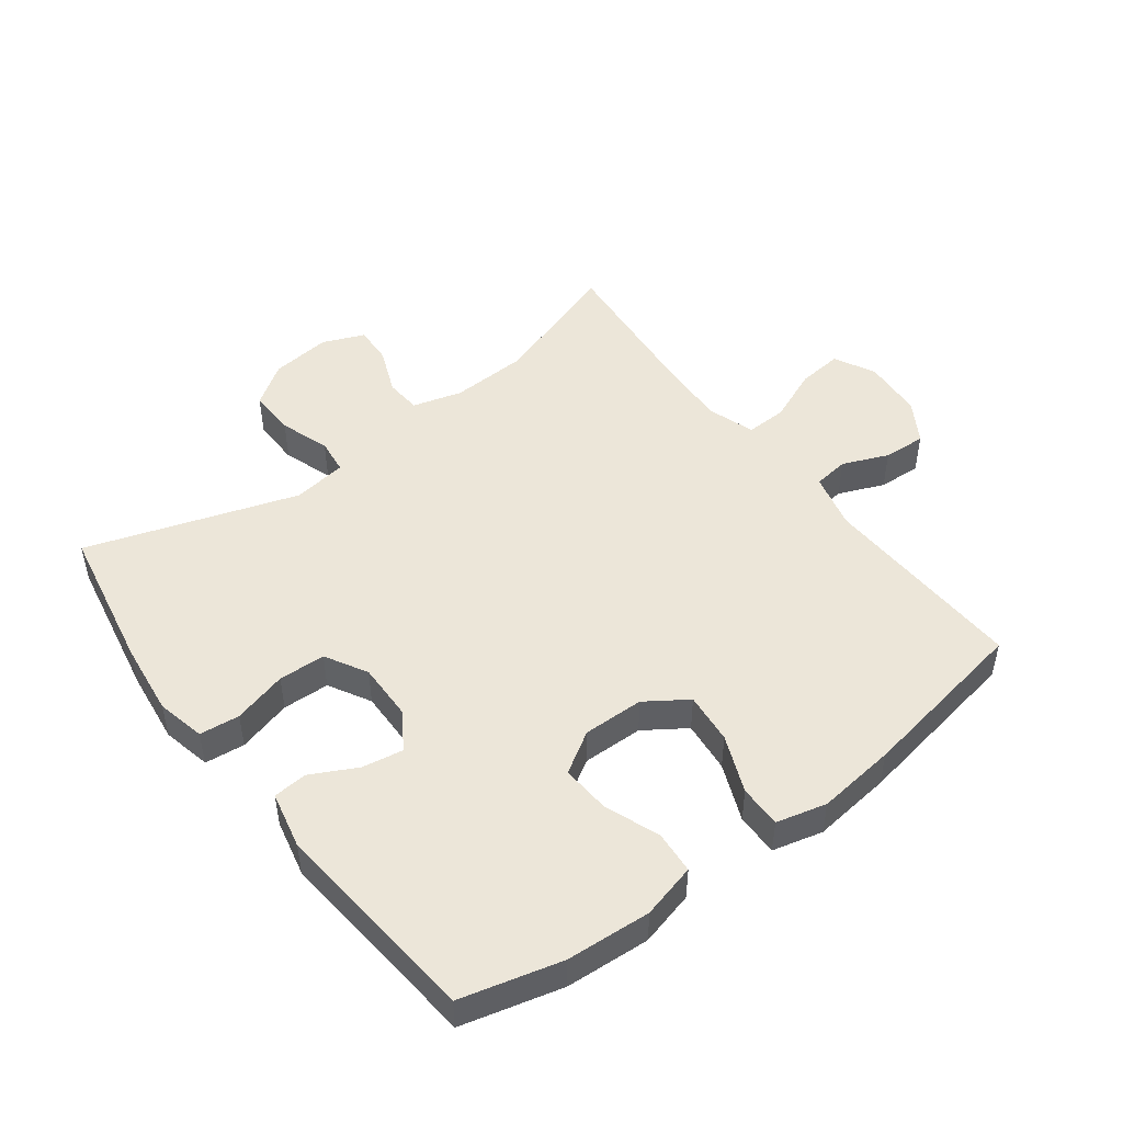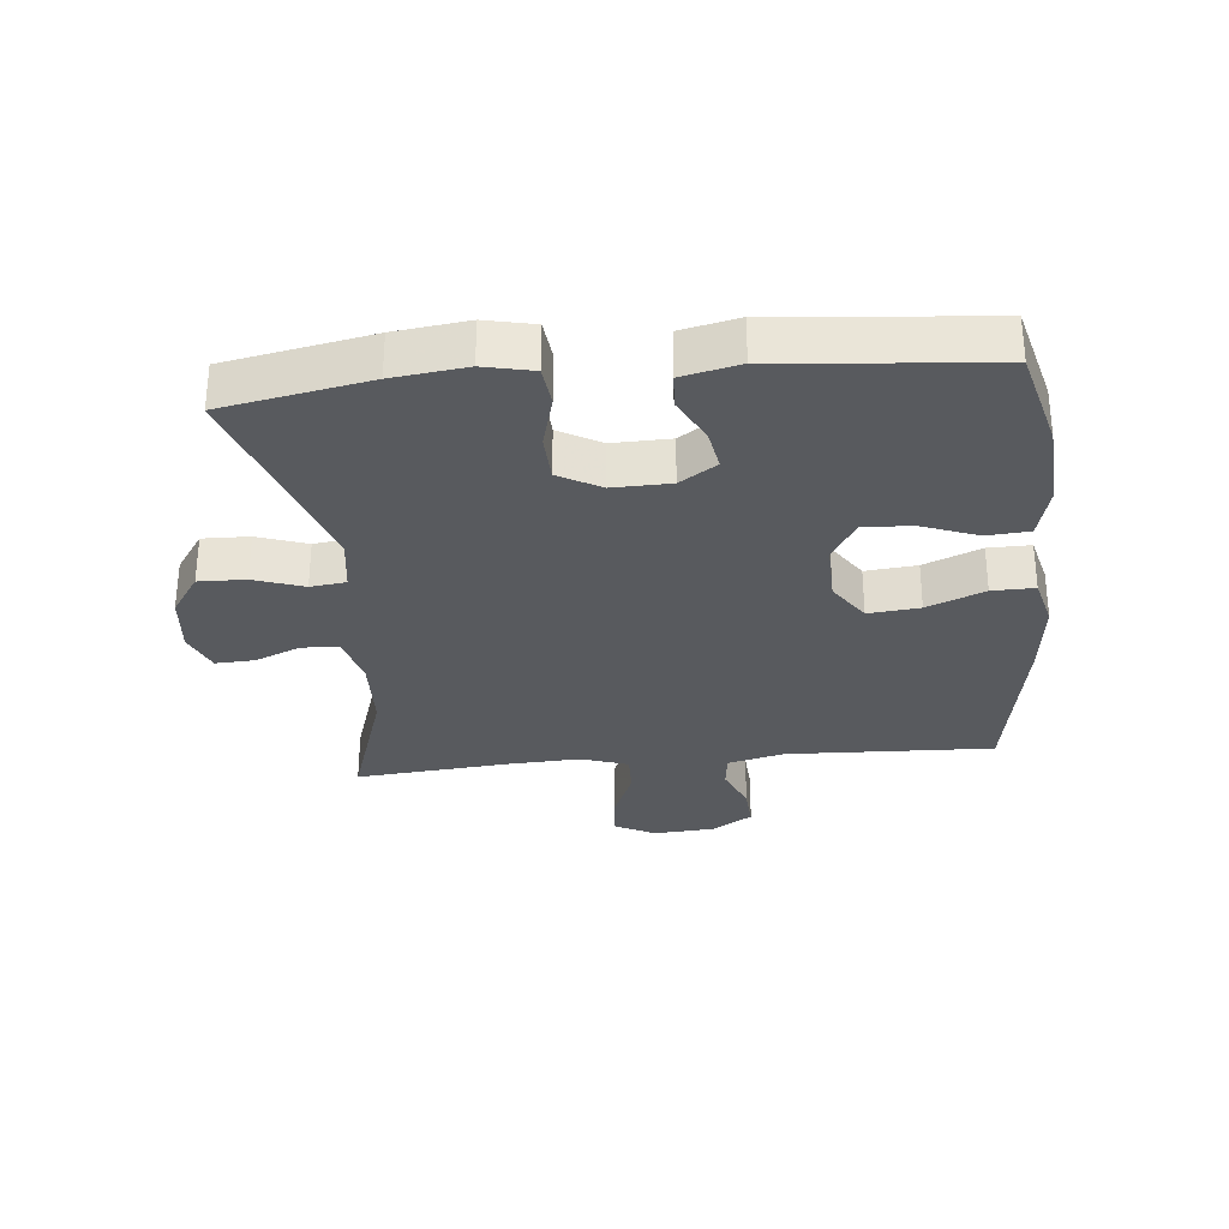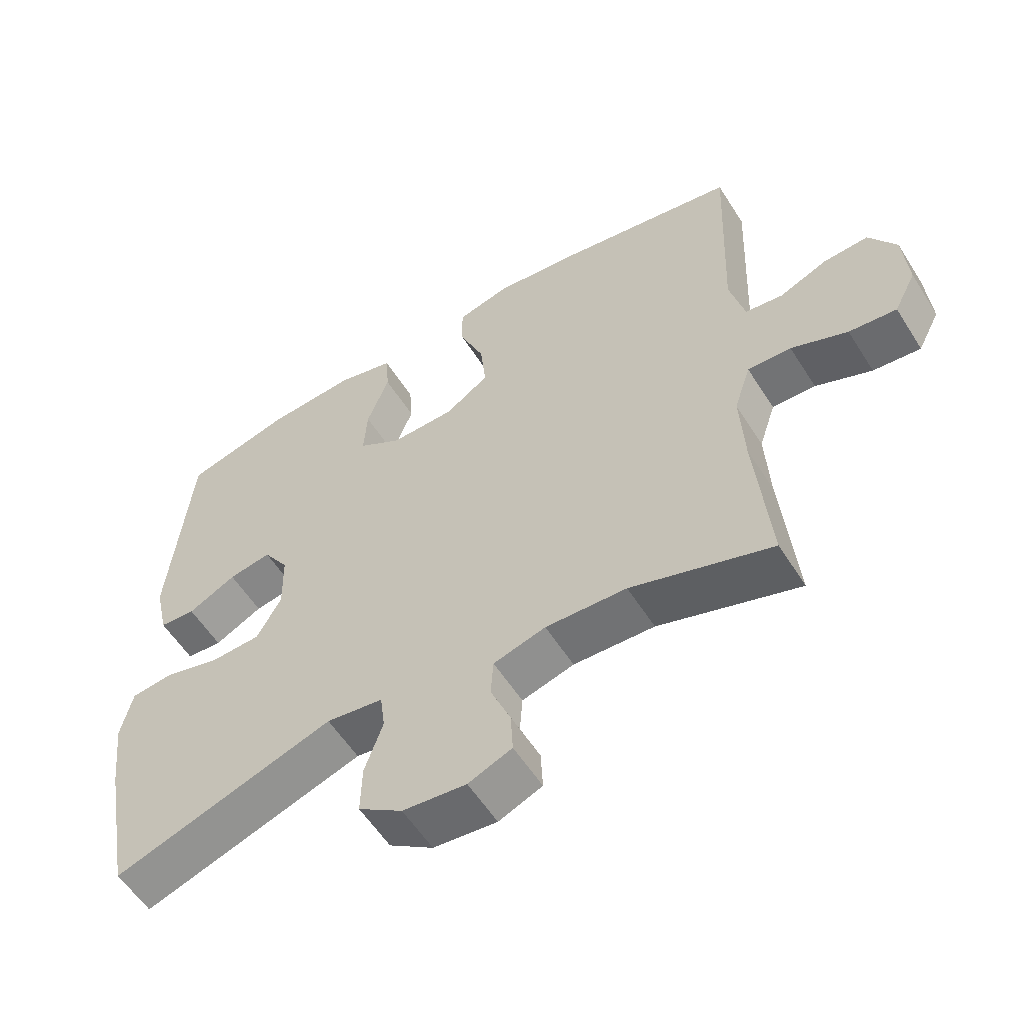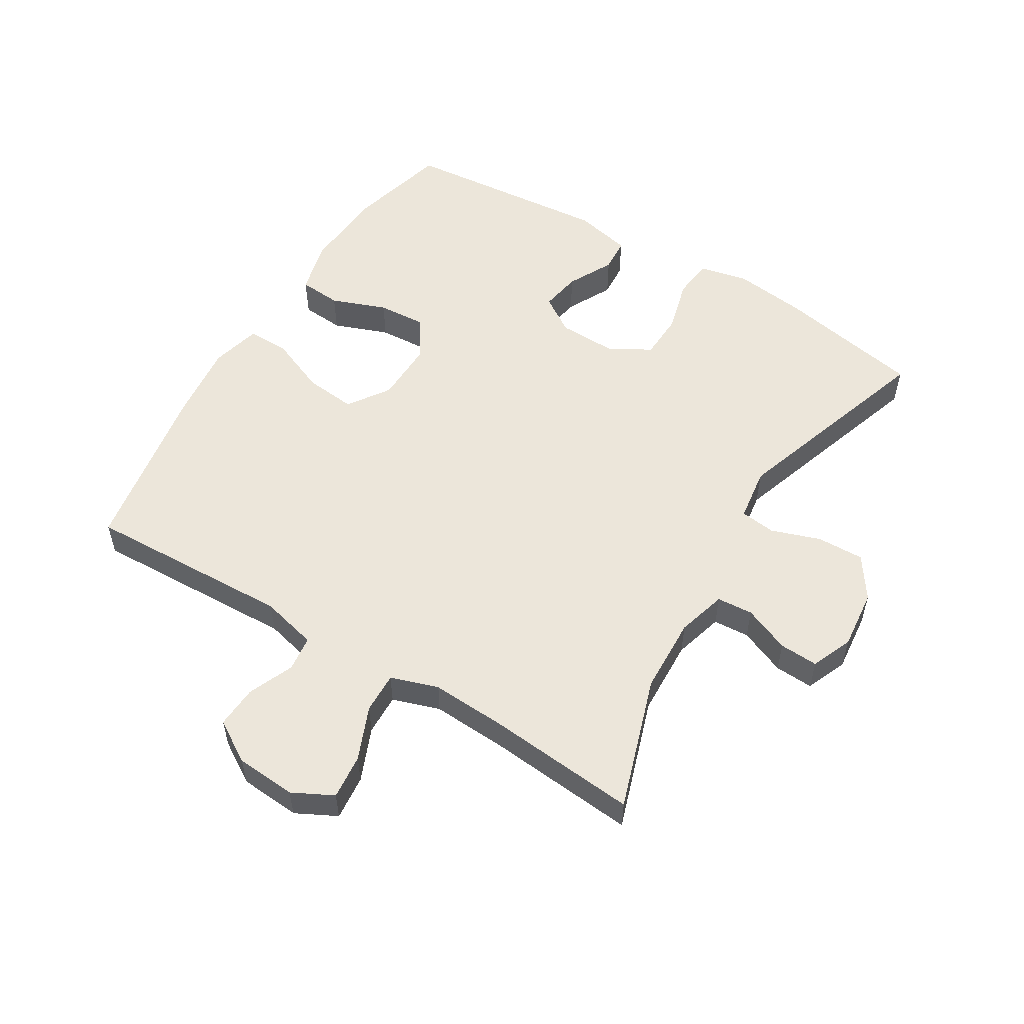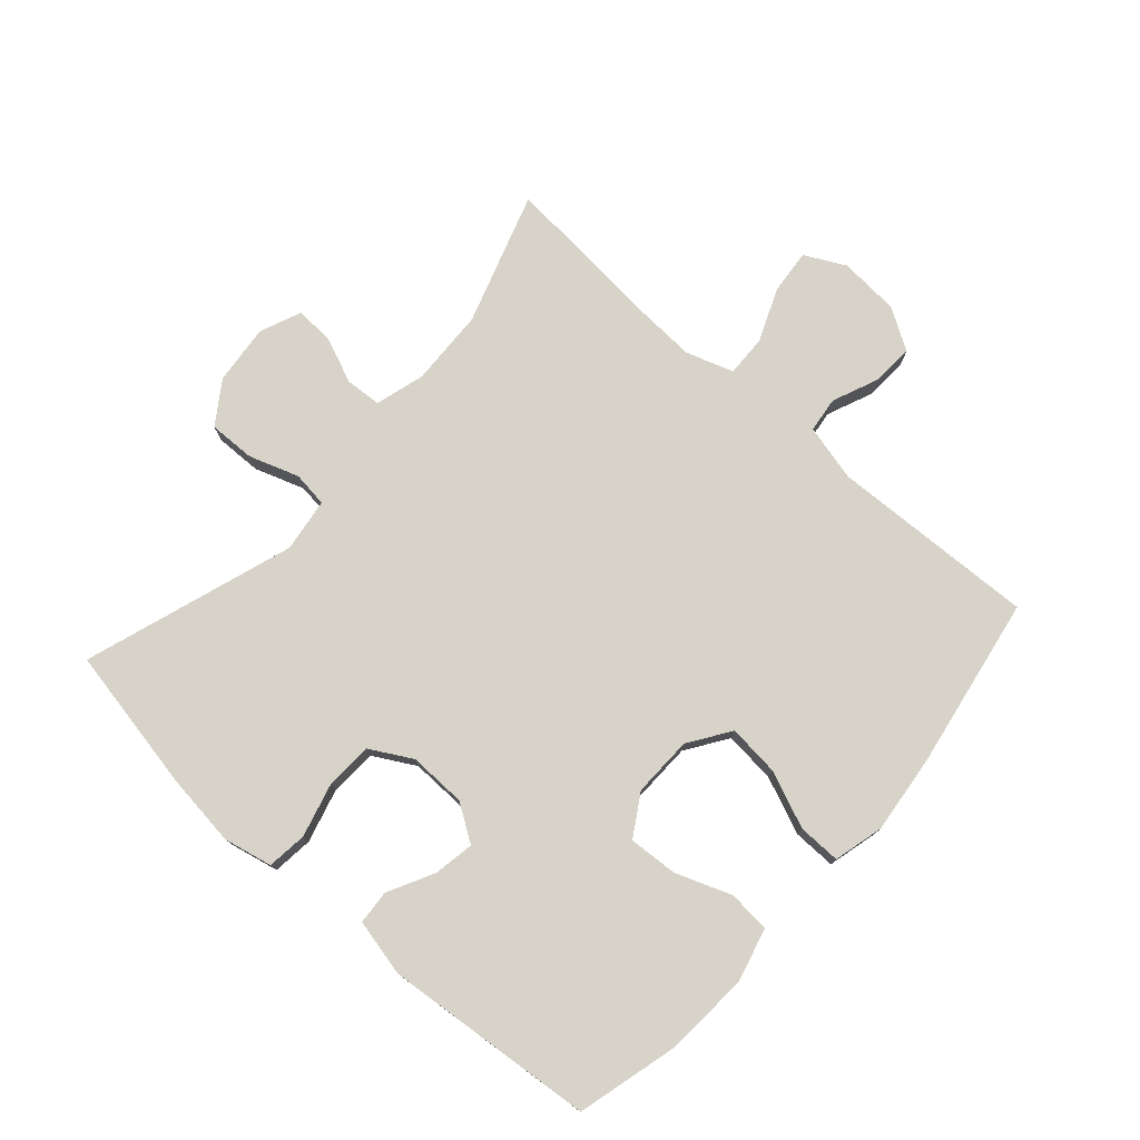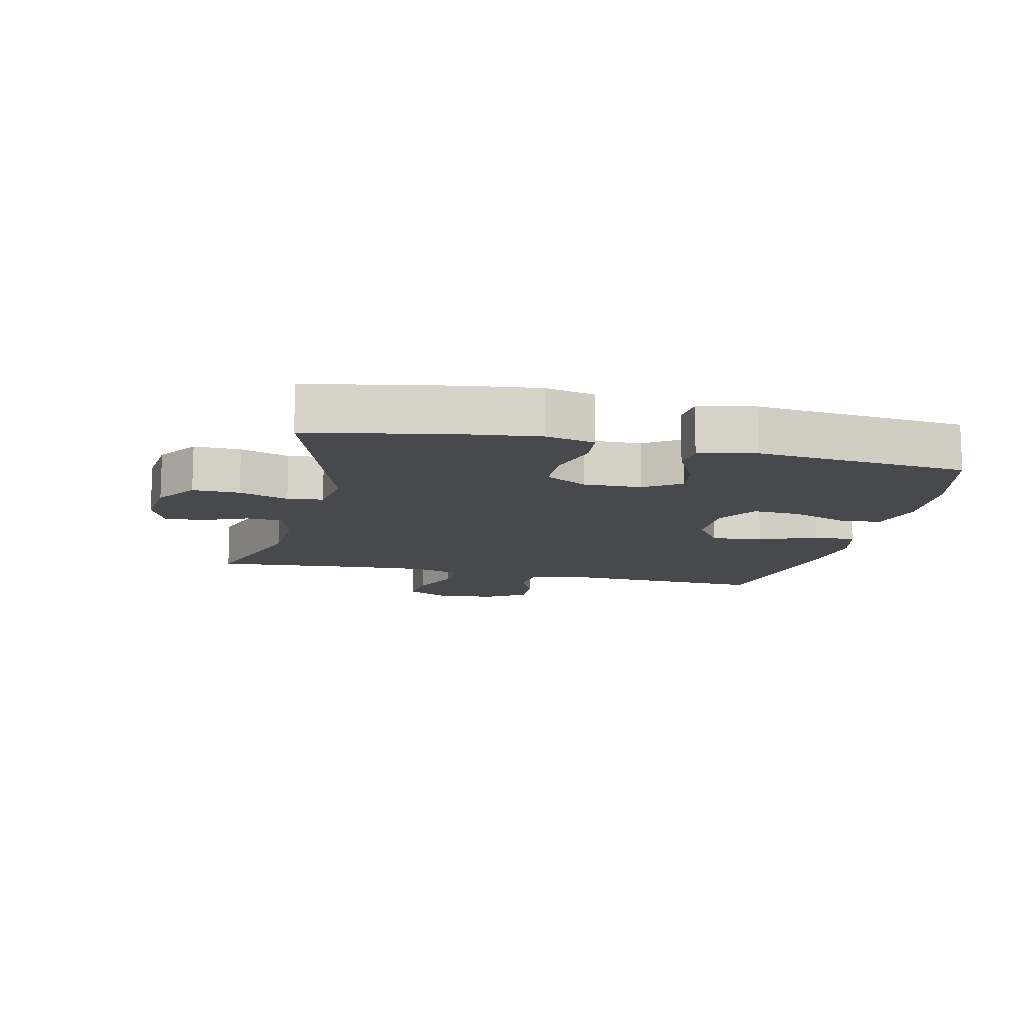
<metadata>
{"format":"obj","ext":"obj","renderer":"f3d","projection":"perspective","resolution":1024,"background":"white","views":[{"elev":48.7,"azim":-37.1,"up":"+Y"},{"elev":-30.7,"azim":-84.4,"up":"+Y"},{"elev":-56.9,"azim":32.0,"up":"+Z"},{"elev":54.6,"azim":121.4,"up":"+Y"},{"elev":76.5,"azim":-48.3,"up":"+Y"},{"elev":-12.2,"azim":-103.0,"up":"+Y"}]}
</metadata>
<code>
v -0.5 0.07 0.5
v -0.342 0.07 0.541
v -0.209 0.07 0.55
v -0.123 0.07 0.528
v -0.118 0.07 0.461
v -0.151 0.07 0.374
v -0.156 0.07 0.297
v -0.091 0.07 0.257
v 0.005 0.07 0.259
v 0.07 0.07 0.303
v 0.062 0.07 0.384
v 0.025 0.07 0.474
v 0.024 0.07 0.541
v 0.103 0.07 0.561
v 0.227 0.07 0.547
v 0.5 0.07 0.5
v 0.487 0.07 0.174
v 0.509 0.07 0.085
v 0.565 0.07 0.078
v 0.637 0.07 0.108
v 0.704 0.07 0.112
v 0.744 0.07 0.047
v 0.751 0.07 -0.049
v 0.718 0.07 -0.113
v 0.647 0.07 -0.106
v 0.563 0.07 -0.071
v 0.498 0.07 -0.069
v 0.473 0.07 -0.144
v 0.479 0.07 -0.263
v 0.5 0.07 -0.5
v 0.29 0.07 -0.431
v 0.169 0.07 -0.426
v 0.091 0.07 -0.448
v 0.087 0.07 -0.505
v 0.117 0.07 -0.578
v 0.12 0.07 -0.639
v 0.055 0.07 -0.666
v -0.04 0.07 -0.656
v -0.106 0.07 -0.611
v -0.104 0.07 -0.537
v -0.077 0.07 -0.459
v -0.084 0.07 -0.403
v -0.169 0.07 -0.391
v -0.5 0.07 -0.5
v -0.543 0.07 -0.271
v -0.557 0.07 -0.156
v -0.54 0.07 -0.079
v -0.477 0.07 -0.072
v -0.392 0.07 -0.095
v -0.318 0.07 -0.092
v -0.281 0.07 -0.026
v -0.283 0.07 0.065
v -0.321 0.07 0.123
v -0.385 0.07 0.112
v -0.457 0.07 0.075
v -0.511 0.07 0.079
v -0.531 0.07 0.169
v -0.5 0 0.5
v -0.342 0 0.541
v -0.209 0 0.55
v -0.123 0 0.528
v -0.118 0 0.461
v -0.151 0 0.374
v -0.156 0 0.297
v -0.091 0 0.257
v 0.005 0 0.259
v 0.07 0 0.303
v 0.062 0 0.384
v 0.025 0 0.474
v 0.024 0 0.541
v 0.103 0 0.561
v 0.227 0 0.547
v 0.5 0 0.5
v 0.487 0 0.174
v 0.509 0 0.085
v 0.565 0 0.078
v 0.637 0 0.108
v 0.704 0 0.112
v 0.744 0 0.047
v 0.751 0 -0.049
v 0.718 0 -0.113
v 0.647 0 -0.106
v 0.563 0 -0.071
v 0.498 0 -0.069
v 0.473 0 -0.144
v 0.479 0 -0.263
v 0.5 0 -0.5
v 0.29 0 -0.431
v 0.169 0 -0.426
v 0.091 0 -0.448
v 0.087 0 -0.505
v 0.117 0 -0.578
v 0.12 0 -0.639
v 0.055 0 -0.666
v -0.04 0 -0.656
v -0.106 0 -0.611
v -0.104 0 -0.537
v -0.077 0 -0.459
v -0.084 0 -0.403
v -0.169 0 -0.391
v -0.5 0 -0.5
v -0.543 0 -0.271
v -0.557 0 -0.156
v -0.54 0 -0.079
v -0.477 0 -0.072
v -0.392 0 -0.095
v -0.318 0 -0.092
v -0.281 0 -0.026
v -0.283 0 0.065
v -0.321 0 0.123
v -0.385 0 0.112
v -0.457 0 0.075
v -0.511 0 0.079
v -0.531 0 0.169
f 4 5 6
f 3 4 6
f 2 3 6
f 1 2 6
f 57 1 6
f 56 57 6
f 55 56 6
f 54 55 6
f 53 54 6 7
f 52 53 7 8
f 51 52 8 9
f 50 51 9 10
f 47 48 49
f 46 47 49
f 45 46 49
f 44 45 49
f 43 44 49
f 42 43 49 50
f 39 40 41
f 38 39 41
f 37 38 41
f 36 37 41
f 35 36 41
f 34 35 41
f 33 34 41 42
f 42 50 10
f 33 42 10
f 32 33 10
f 29 30 31
f 32 10 11
f 31 32 11
f 29 31 11
f 28 29 11
f 24 25 26
f 23 24 26
f 22 23 26
f 21 22 26
f 20 21 26
f 19 20 26
f 18 19 26 27
f 13 14 15
f 12 13 15
f 11 12 15
f 28 11 15
f 27 28 15
f 18 27 15
f 17 18 15
f 15 16 17
f 63 62 61
f 63 61 60
f 63 60 59
f 63 59 58
f 63 58 114
f 63 114 113
f 63 113 112
f 63 112 111
f 64 63 111 110
f 65 64 110 109
f 66 65 109 108
f 67 66 108 107
f 106 105 104
f 106 104 103
f 106 103 102
f 106 102 101
f 106 101 100
f 107 106 100 99
f 98 97 96
f 98 96 95
f 98 95 94
f 98 94 93
f 98 93 92
f 98 92 91
f 99 98 91 90
f 67 107 99
f 67 99 90
f 67 90 89
f 88 87 86
f 68 67 89
f 68 89 88
f 68 88 86
f 68 86 85
f 83 82 81
f 83 81 80
f 83 80 79
f 83 79 78
f 83 78 77
f 83 77 76
f 84 83 76 75
f 72 71 70
f 72 70 69
f 72 69 68
f 72 68 85
f 72 85 84
f 72 84 75
f 72 75 74
f 74 73 72
f 1 58 59 2
f 2 59 60 3
f 3 60 61 4
f 4 61 62 5
f 5 62 63 6
f 6 63 64 7
f 7 64 65 8
f 8 65 66 9
f 9 66 67 10
f 10 67 68 11
f 11 68 69 12
f 12 69 70 13
f 13 70 71 14
f 14 71 72 15
f 15 72 73 16
f 16 73 74 17
f 17 74 75 18
f 18 75 76 19
f 19 76 77 20
f 20 77 78 21
f 21 78 79 22
f 22 79 80 23
f 23 80 81 24
f 24 81 82 25
f 25 82 83 26
f 26 83 84 27
f 27 84 85 28
f 28 85 86 29
f 29 86 87 30
f 30 87 88 31
f 31 88 89 32
f 32 89 90 33
f 33 90 91 34
f 34 91 92 35
f 35 92 93 36
f 36 93 94 37
f 37 94 95 38
f 38 95 96 39
f 39 96 97 40
f 40 97 98 41
f 41 98 99 42
f 42 99 100 43
f 43 100 101 44
f 44 101 102 45
f 45 102 103 46
f 46 103 104 47
f 47 104 105 48
f 48 105 106 49
f 49 106 107 50
f 50 107 108 51
f 51 108 109 52
f 52 109 110 53
f 53 110 111 54
f 54 111 112 55
f 55 112 113 56
f 56 113 114 57
f 57 114 58 1

</code>
